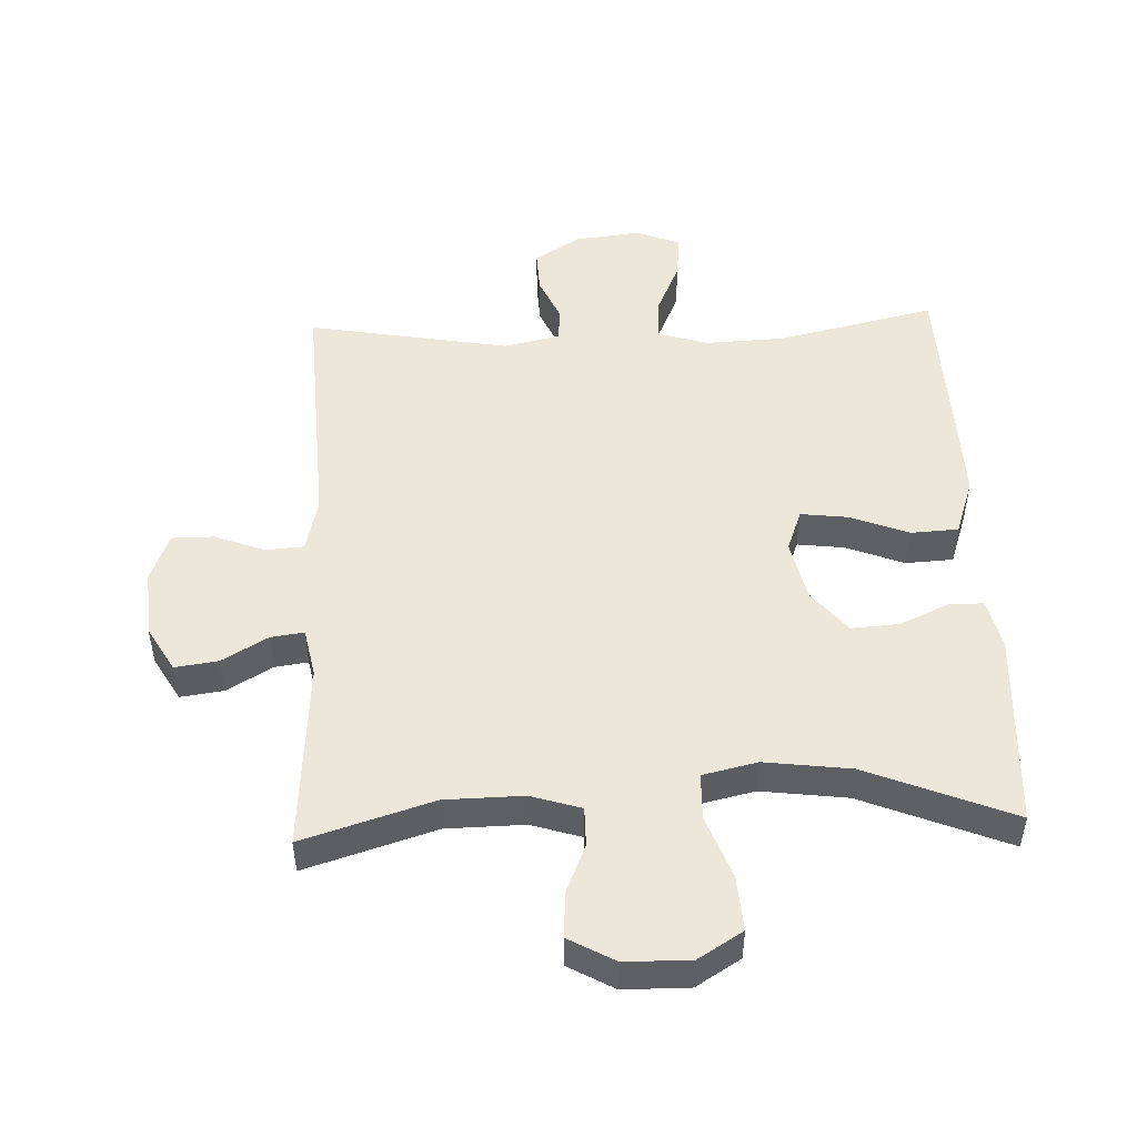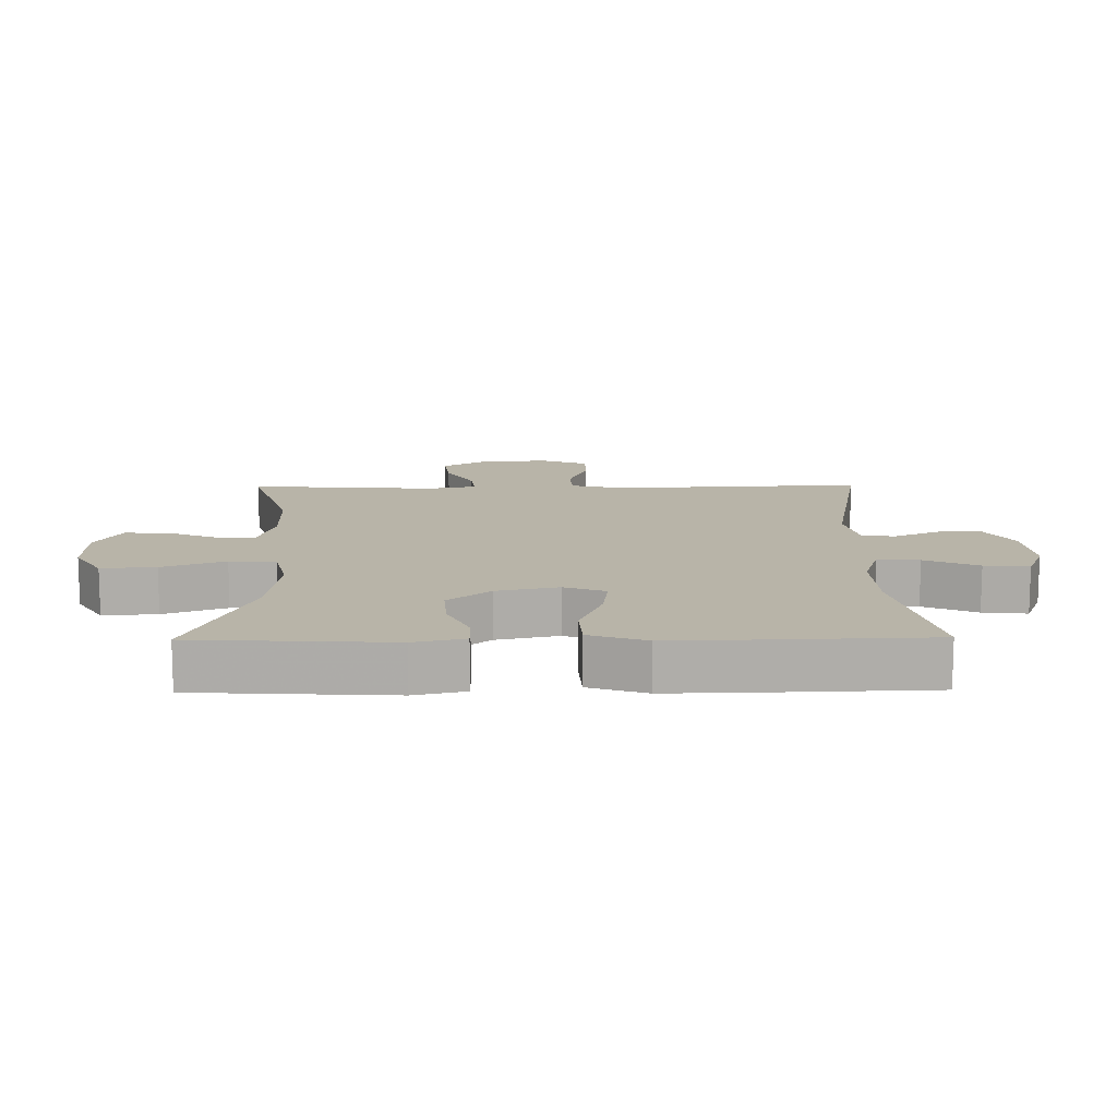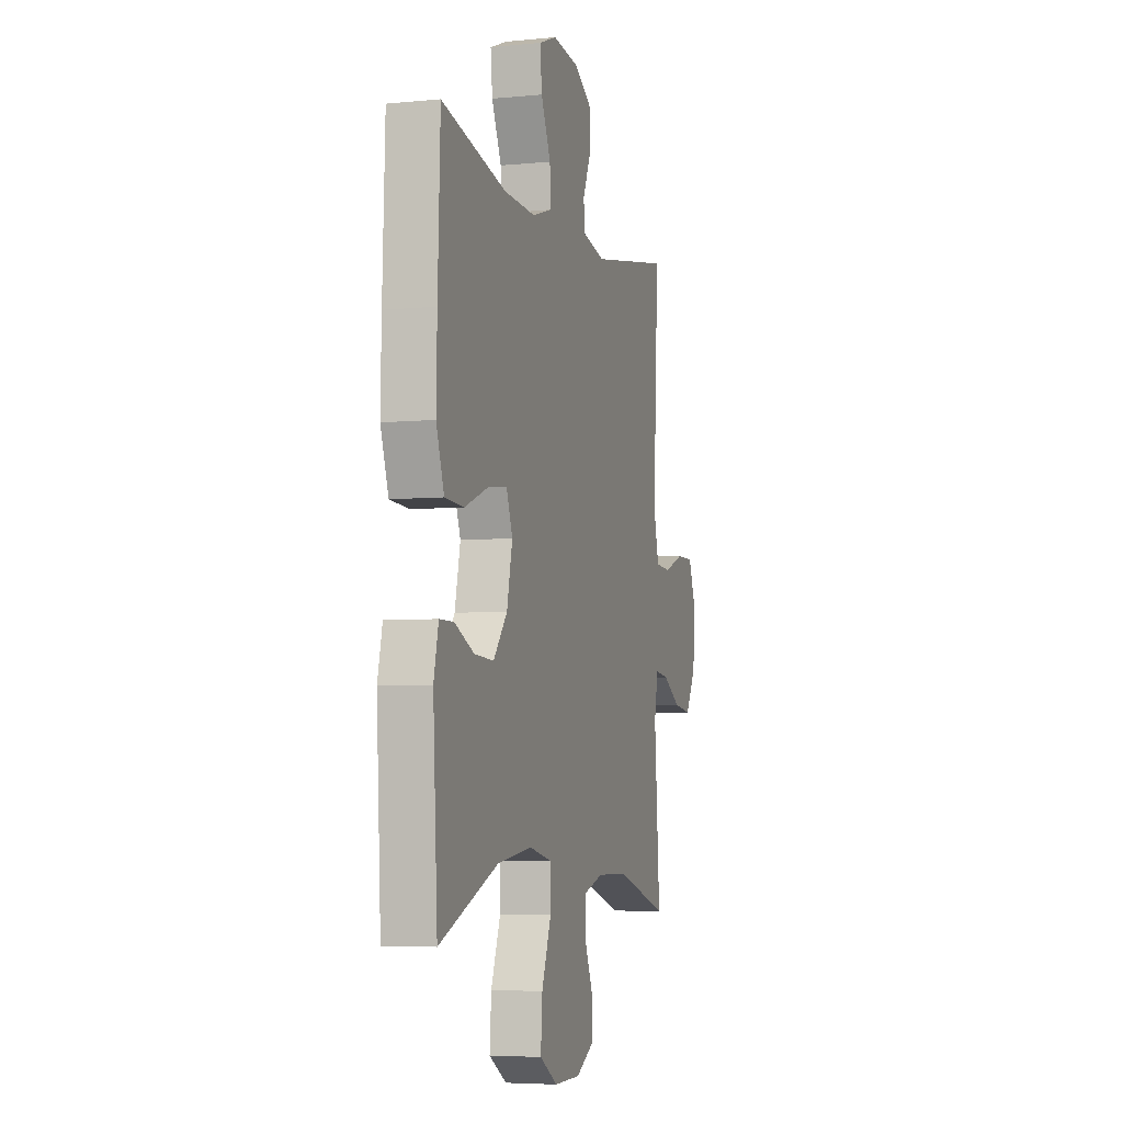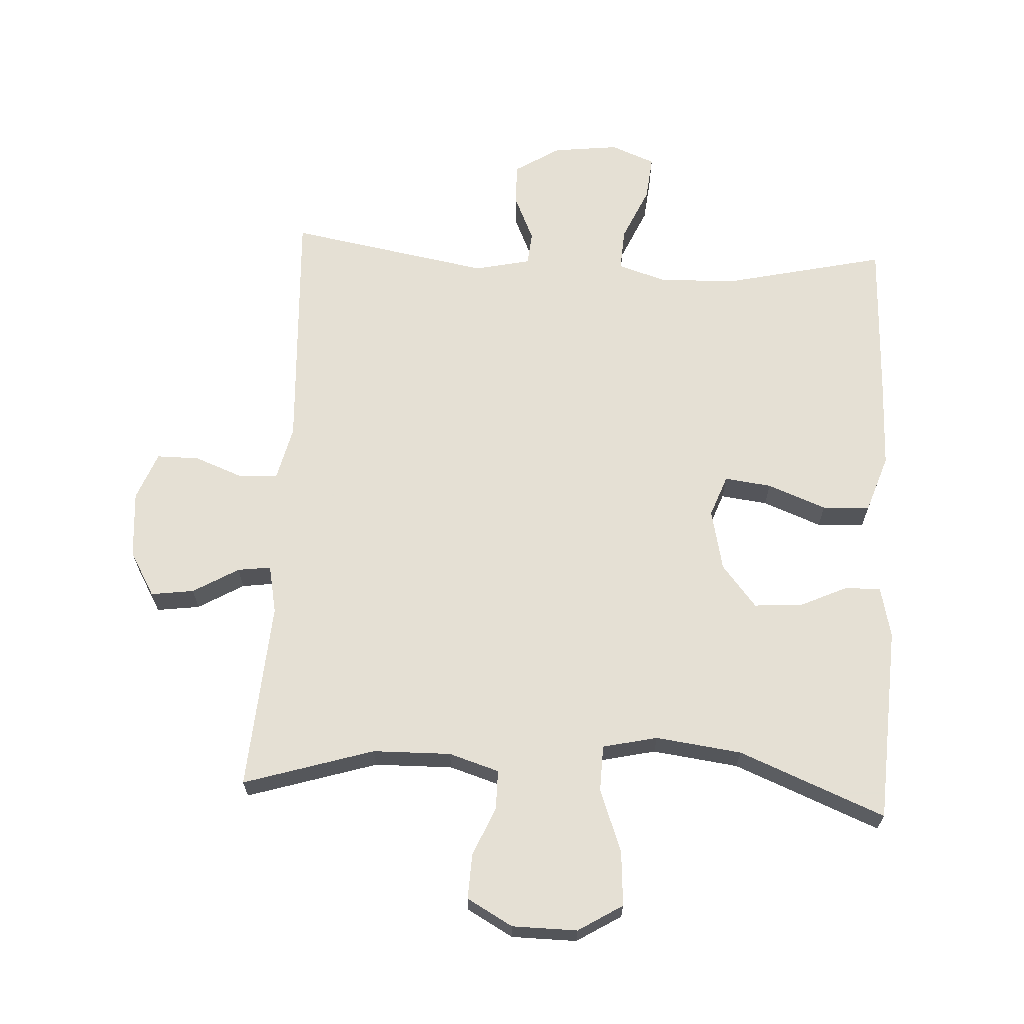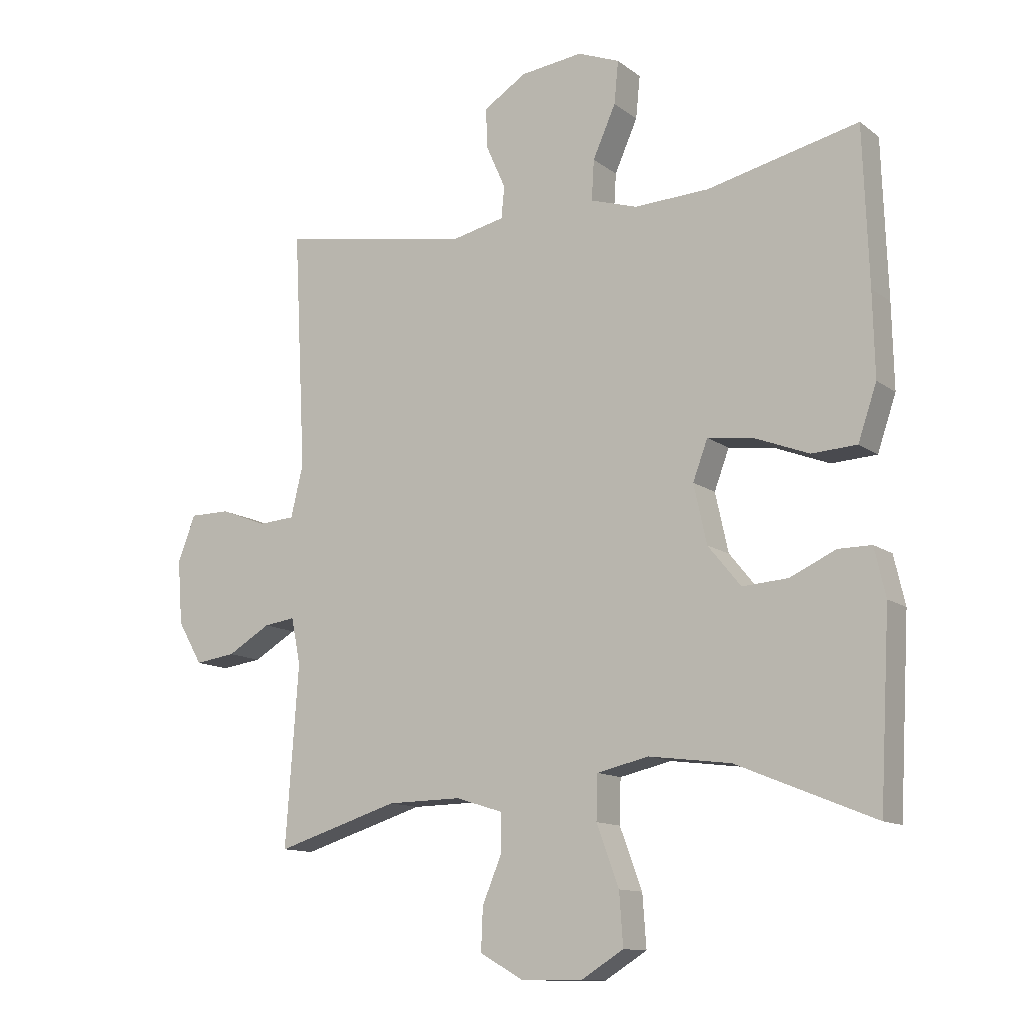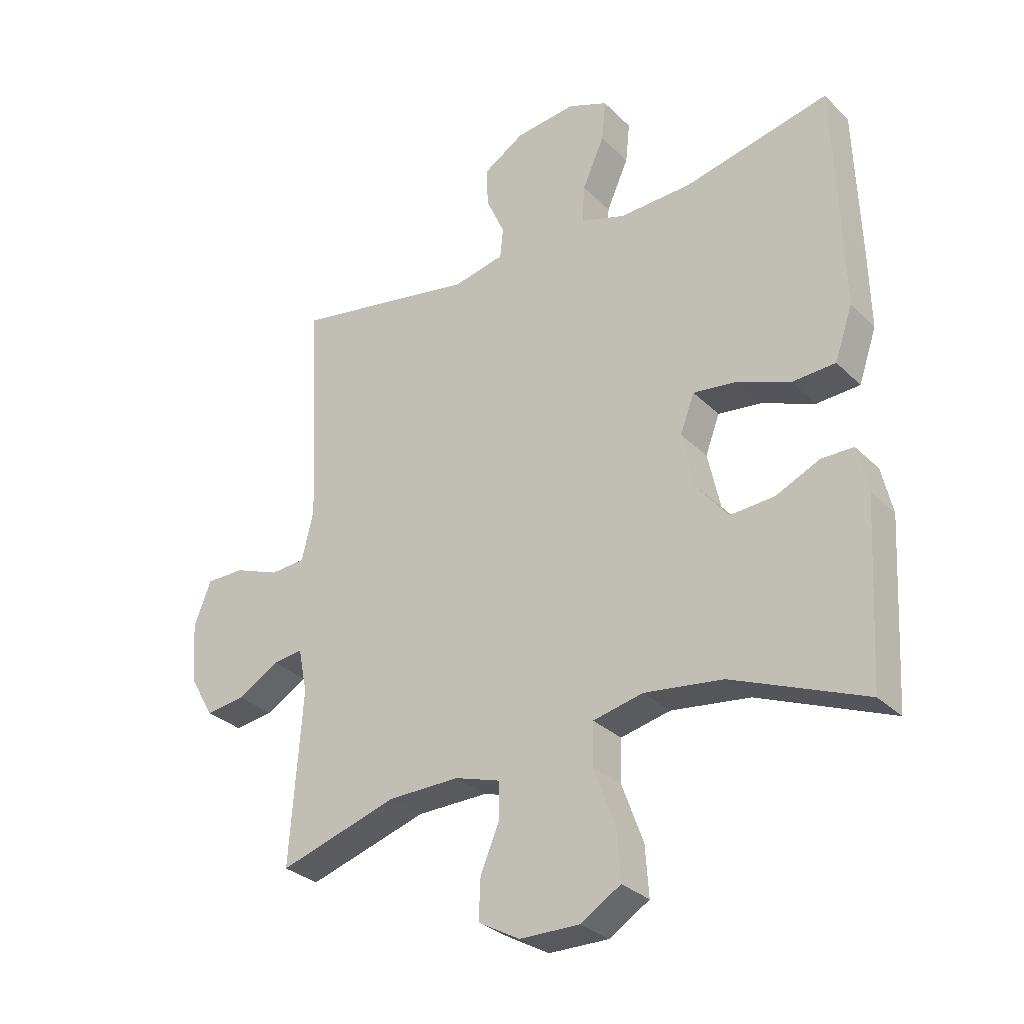
<metadata>
{"format":"obj","ext":"obj","renderer":"f3d","projection":"perspective","resolution":1024,"background":"white","views":[{"elev":49.6,"azim":177.7,"up":"+Y"},{"elev":13.0,"azim":-90.7,"up":"+Y"},{"elev":-5.2,"azim":-73.0,"up":"+Z"},{"elev":65.9,"azim":-176.9,"up":"+Y"},{"elev":-12.2,"azim":-148.7,"up":"+Z"},{"elev":-30.3,"azim":-144.0,"up":"+Z"}]}
</metadata>
<code>
v -0.5 0.07 -0.5
v -0.517 0.07 -0.198
v -0.499 0.07 -0.12
v -0.445 0.07 -0.12
v -0.371 0.07 -0.154
v -0.297 0.07 -0.159
v -0.244 0.07 -0.094
v -0.223 0.07 0.001
v -0.247 0.07 0.065
v -0.319 0.07 0.056
v -0.409 0.07 0.021
v -0.482 0.07 0.025
v -0.512 0.07 0.113
v -0.509 0.07 0.248
v -0.5 0.07 0.5
v -0.255 0.07 0.444
v -0.134 0.07 0.439
v -0.058 0.07 0.463
v -0.062 0.07 0.528
v -0.099 0.07 0.611
v -0.106 0.07 0.68
v -0.038 0.07 0.707
v 0.063 0.07 0.695
v 0.133 0.07 0.651
v 0.13 0.07 0.585
v 0.099 0.07 0.515
v 0.104 0.07 0.464
v 0.19 0.07 0.445
v 0.5 0.07 0.5
v 0.48 0.07 0.114
v 0.5 0.07 0.03
v 0.559 0.07 0.026
v 0.635 0.07 0.055
v 0.7 0.07 0.055
v 0.729 0.07 -0.019
v 0.721 0.07 -0.123
v 0.681 0.07 -0.192
v 0.615 0.07 -0.183
v 0.545 0.07 -0.142
v 0.494 0.07 -0.135
v 0.479 0.07 -0.21
v 0.5 0.07 -0.5
v 0.3 0.07 -0.438
v 0.18 0.07 -0.436
v 0.103 0.07 -0.46
v 0.103 0.07 -0.52
v 0.135 0.07 -0.596
v 0.138 0.07 -0.665
v 0.068 0.07 -0.704
v -0.032 0.07 -0.705
v -0.1 0.07 -0.663
v -0.094 0.07 -0.579
v -0.058 0.07 -0.482
v -0.06 0.07 -0.411
v -0.144 0.07 -0.392
v -0.276 0.07 -0.409
v -0.5 0 -0.5
v -0.517 0 -0.198
v -0.499 0 -0.12
v -0.445 0 -0.12
v -0.371 0 -0.154
v -0.297 0 -0.159
v -0.244 0 -0.094
v -0.223 0 0.001
v -0.247 0 0.065
v -0.319 0 0.056
v -0.409 0 0.021
v -0.482 0 0.025
v -0.512 0 0.113
v -0.509 0 0.248
v -0.5 0 0.5
v -0.255 0 0.444
v -0.134 0 0.439
v -0.058 0 0.463
v -0.062 0 0.528
v -0.099 0 0.611
v -0.106 0 0.68
v -0.038 0 0.707
v 0.063 0 0.695
v 0.133 0 0.651
v 0.13 0 0.585
v 0.099 0 0.515
v 0.104 0 0.464
v 0.19 0 0.445
v 0.5 0 0.5
v 0.48 0 0.114
v 0.5 0 0.03
v 0.559 0 0.026
v 0.635 0 0.055
v 0.7 0 0.055
v 0.729 0 -0.019
v 0.721 0 -0.123
v 0.681 0 -0.192
v 0.615 0 -0.183
v 0.545 0 -0.142
v 0.494 0 -0.135
v 0.479 0 -0.21
v 0.5 0 -0.5
v 0.3 0 -0.438
v 0.18 0 -0.436
v 0.103 0 -0.46
v 0.103 0 -0.52
v 0.135 0 -0.596
v 0.138 0 -0.665
v 0.068 0 -0.704
v -0.032 0 -0.705
v -0.1 0 -0.663
v -0.094 0 -0.579
v -0.058 0 -0.482
v -0.06 0 -0.411
v -0.144 0 -0.392
v -0.276 0 -0.409
f 50 51 52 53
f 50 53 54
f 49 50 54
f 46 47 48 49
f 45 46 49 54
f 44 45 54
f 43 44 54 55
f 41 42 43
f 40 41 43 55
f 36 37 38 39
f 36 39 40
f 35 36 40
f 32 33 34 35
f 31 32 35 40
f 30 31 40 55
f 28 29 30 55
f 23 24 25 26
f 23 26 27
f 22 23 27
f 19 20 21 22
f 18 19 22 27
f 17 18 27 28
f 13 14 15 16
f 13 16 17
f 10 11 12 13
f 9 10 13 17
f 8 9 17 28
f 2 3 4 5
f 56 1 2 5
f 56 5 6
f 55 56 6 7
f 7 8 28 55
f 109 108 107 106
f 110 109 106
f 110 106 105
f 105 104 103 102
f 110 105 102 101
f 110 101 100
f 111 110 100 99
f 99 98 97
f 111 99 97 96
f 95 94 93 92
f 96 95 92
f 96 92 91
f 91 90 89 88
f 96 91 88 87
f 111 96 87 86
f 111 86 85 84
f 82 81 80 79
f 83 82 79
f 83 79 78
f 78 77 76 75
f 83 78 75 74
f 84 83 74 73
f 72 71 70 69
f 73 72 69
f 69 68 67 66
f 73 69 66 65
f 84 73 65 64
f 61 60 59 58
f 61 58 57 112
f 62 61 112
f 63 62 112 111
f 111 84 64 63
f 1 57 58 2
f 2 58 59 3
f 3 59 60 4
f 4 60 61 5
f 5 61 62 6
f 6 62 63 7
f 7 63 64 8
f 8 64 65 9
f 9 65 66 10
f 10 66 67 11
f 11 67 68 12
f 12 68 69 13
f 13 69 70 14
f 14 70 71 15
f 15 71 72 16
f 16 72 73 17
f 17 73 74 18
f 18 74 75 19
f 19 75 76 20
f 20 76 77 21
f 21 77 78 22
f 22 78 79 23
f 23 79 80 24
f 24 80 81 25
f 25 81 82 26
f 26 82 83 27
f 27 83 84 28
f 28 84 85 29
f 29 85 86 30
f 30 86 87 31
f 31 87 88 32
f 32 88 89 33
f 33 89 90 34
f 34 90 91 35
f 35 91 92 36
f 36 92 93 37
f 37 93 94 38
f 38 94 95 39
f 39 95 96 40
f 40 96 97 41
f 41 97 98 42
f 42 98 99 43
f 43 99 100 44
f 44 100 101 45
f 45 101 102 46
f 46 102 103 47
f 47 103 104 48
f 48 104 105 49
f 49 105 106 50
f 50 106 107 51
f 51 107 108 52
f 52 108 109 53
f 53 109 110 54
f 54 110 111 55
f 55 111 112 56
f 56 112 57 1

</code>
